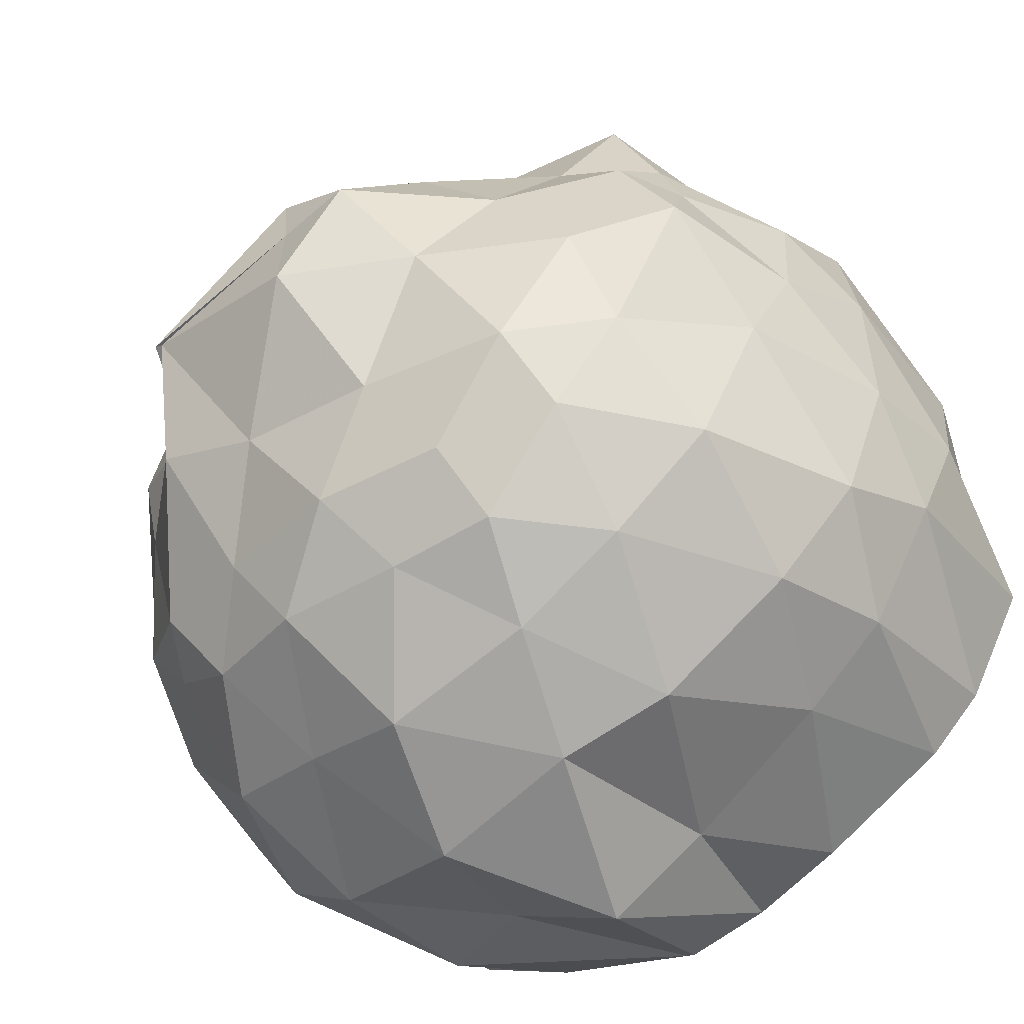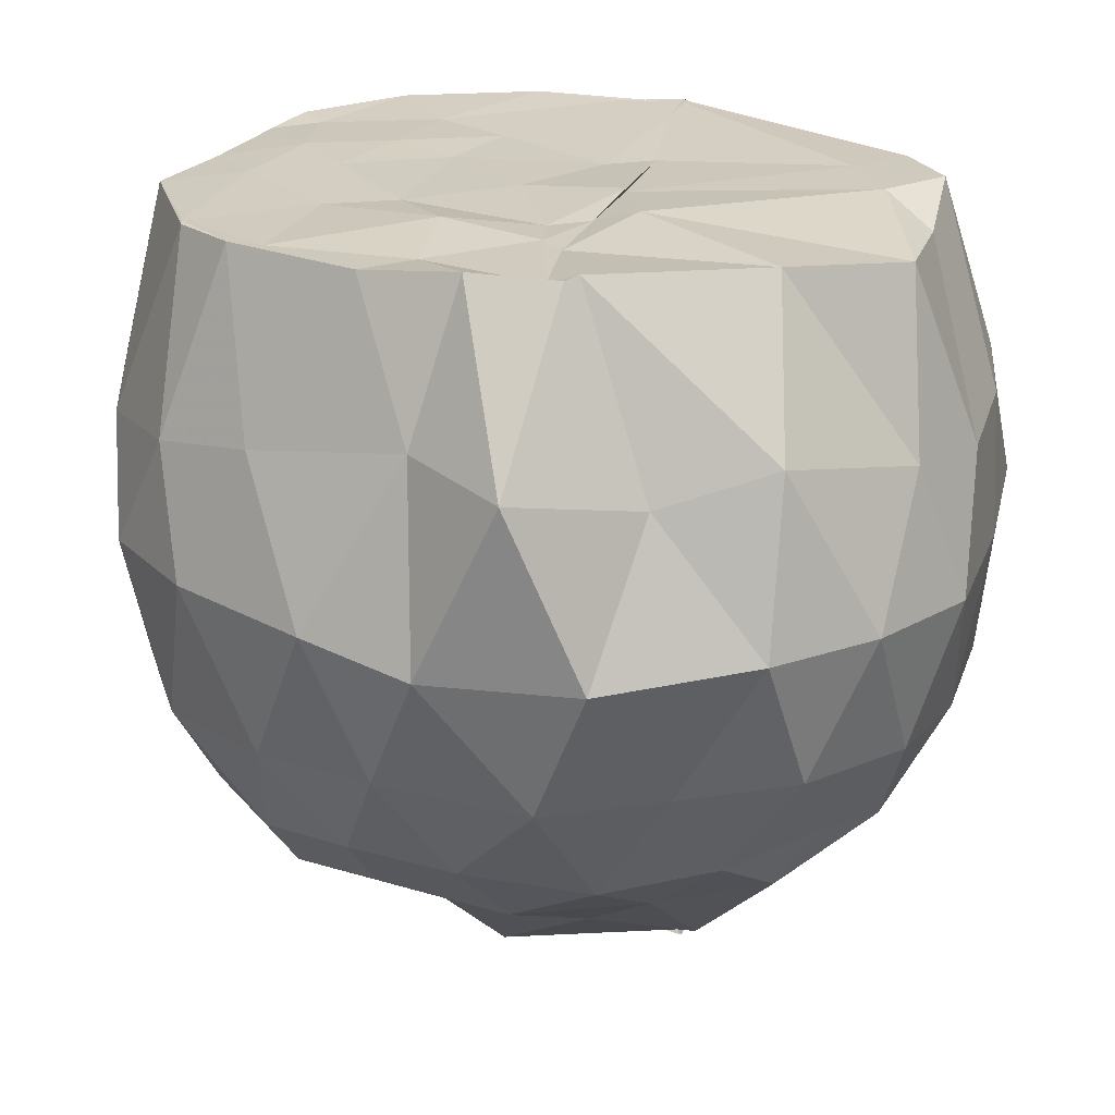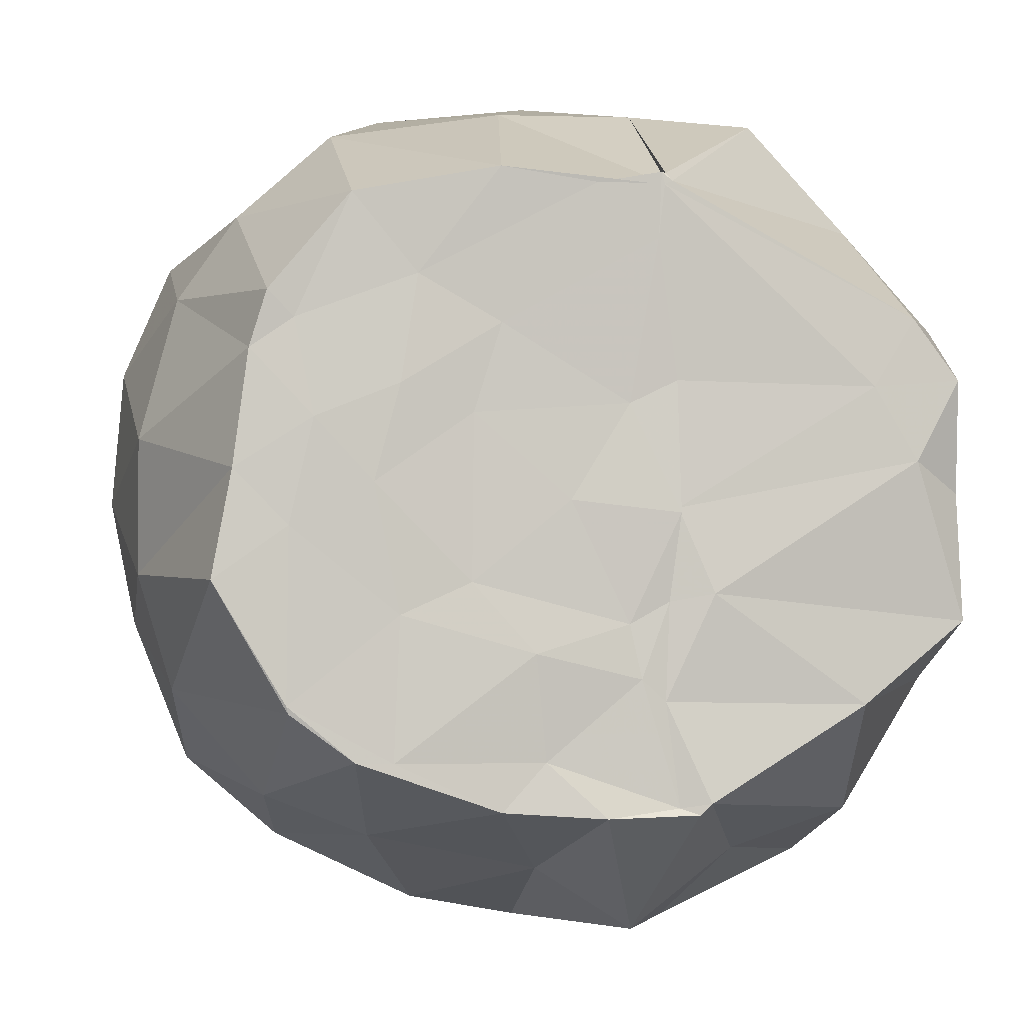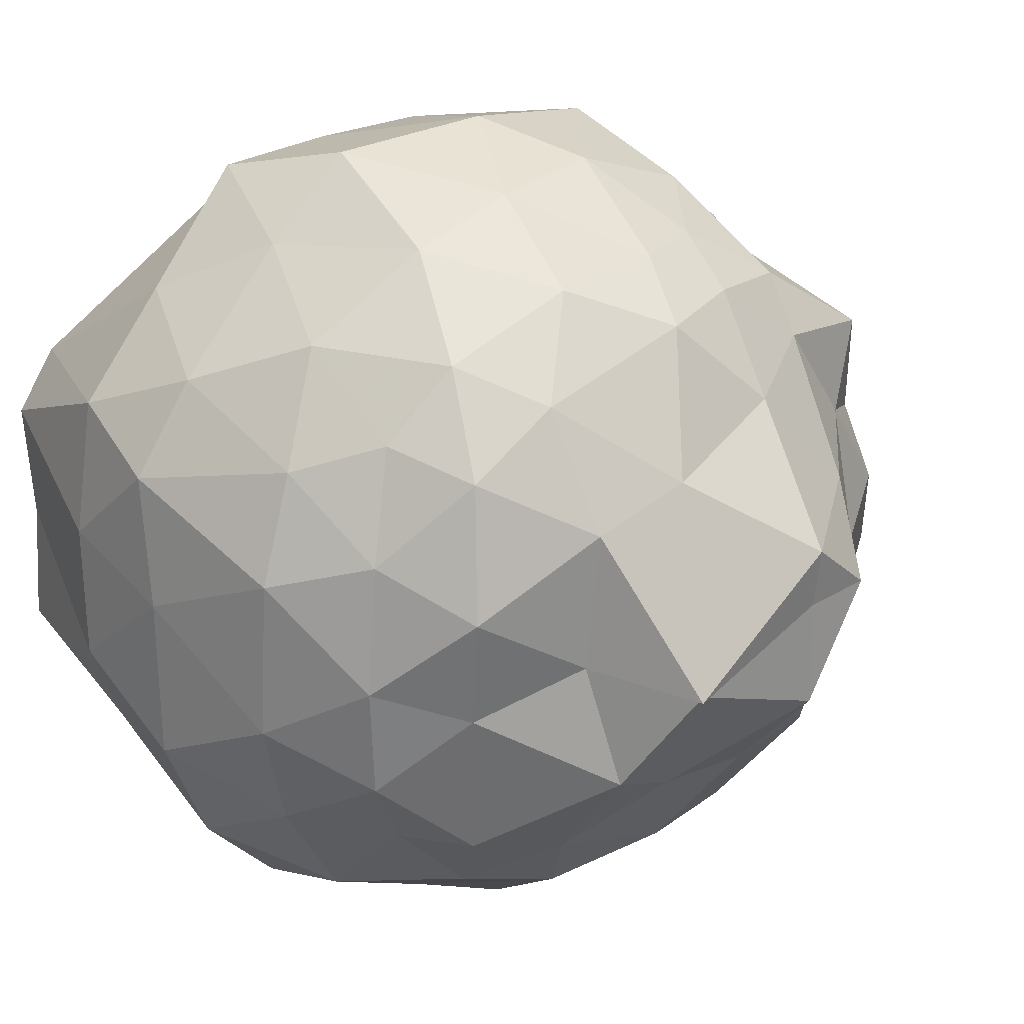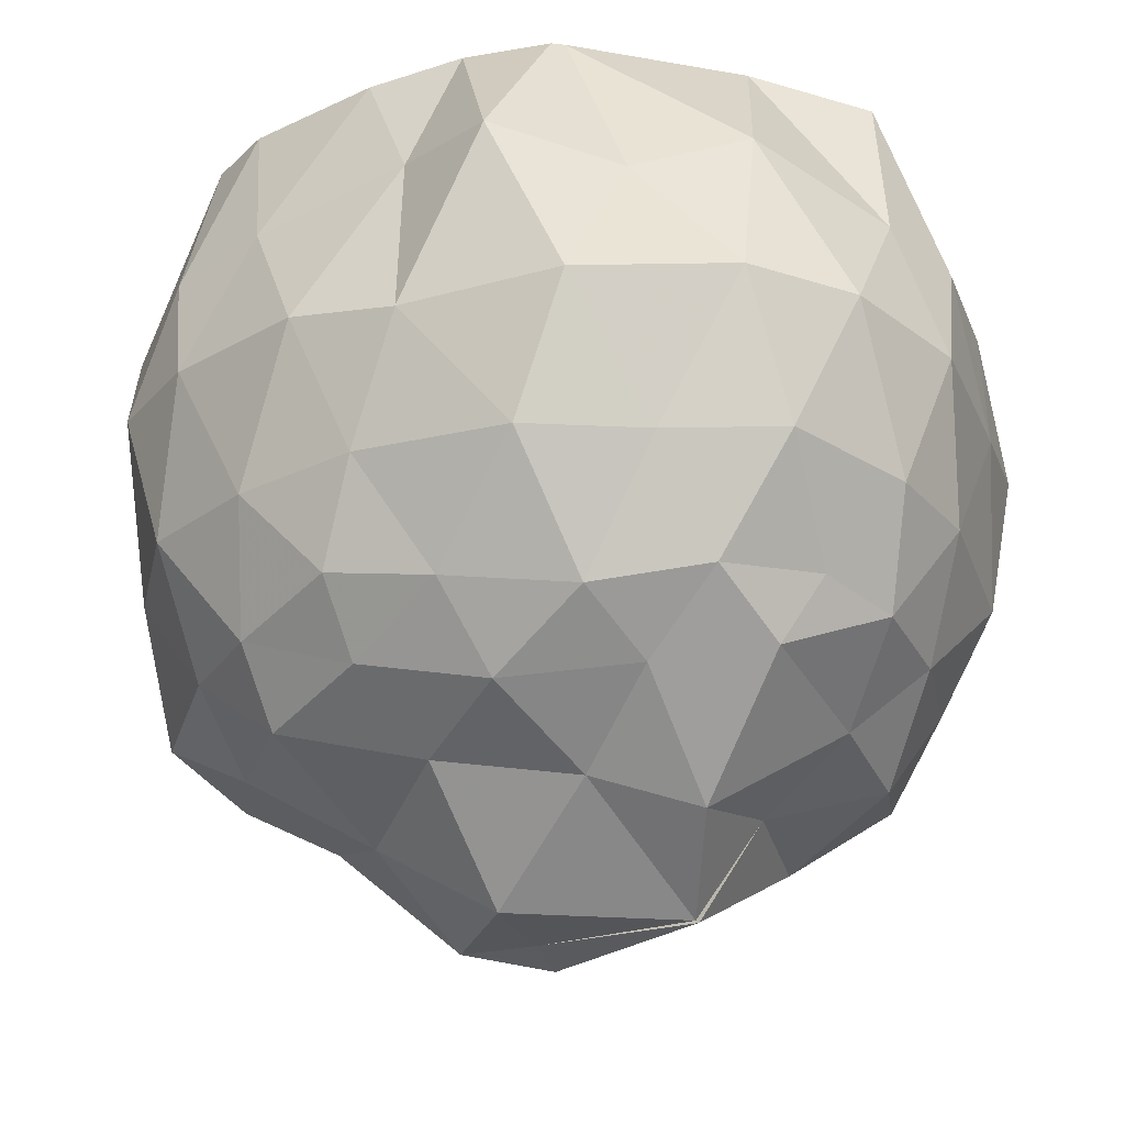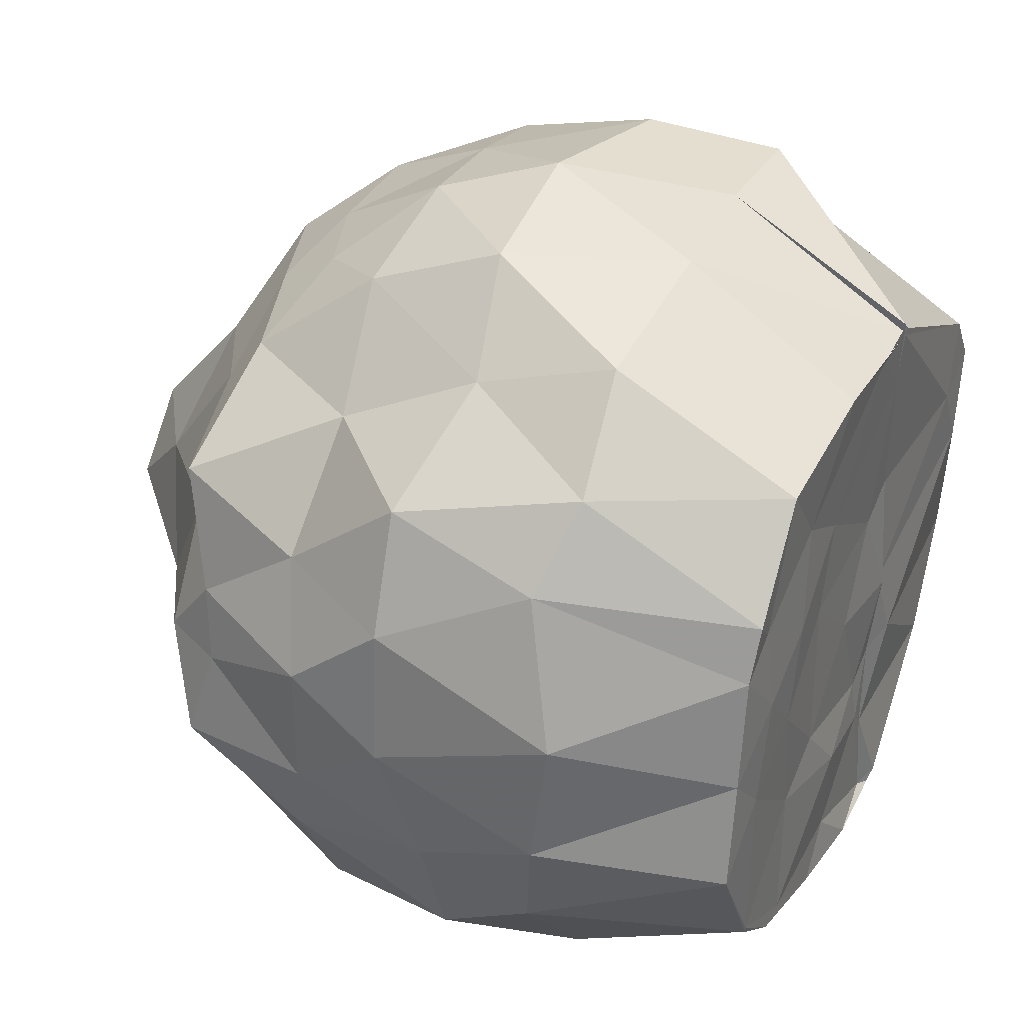
<metadata>
{"format":"obj","ext":"obj","renderer":"f3d","projection":"perspective","resolution":1024,"background":"white","views":[{"elev":-61.6,"azim":-139.2,"up":"+Y"},{"elev":23.7,"azim":15.4,"up":"+Z"},{"elev":-3.8,"azim":-12.8,"up":"+Y"},{"elev":23.9,"azim":135.1,"up":"+Y"},{"elev":-25.7,"azim":18.3,"up":"+Z"},{"elev":33.8,"azim":-65.7,"up":"+Y"}]}
</metadata>
<code>
v -1.594 -0.03689 0.9716
v -1.593 0.02689 -0.8919
v -0.6605 -0.006284 0.9285
v -0.6736 0.2528 0.9816
v -0.7817 0.3922 0.9835
v -1.365 0.6873 0.9989
v -1.38 0.7048 0.9957
v -1.374 0.6775 0.9975
v -1.76 0.7053 0.9949
v -2.094 0.6382 0.978
v -2.28 0.4137 0.979
v -2.318 0.2859 0.9687
v -2.353 0.02198 0.968
v -2.398 -0.2231 0.9707
v -2.227 -0.5134 0.968
v -2.08 -0.6201 0.973
v -1.752 -0.7314 0.973
v -1.516 -0.7468 0.9925
v -1.303 -0.7405 0.9895
v -1.277 -0.7149 0.9969
v -0.9048 -0.4942 0.977
v -0.6562 -0.3018 0.9504
v -0.5114 0.1075 0.5283
v -0.5651 0.4297 0.5286
v -0.7862 0.6673 0.5292
v -1.039 0.9188 0.5486
v -1.341 0.9306 0.5444
v -1.67 0.9174 0.5591
v -2.076 0.848 0.5438
v -2.299 0.6424 0.563
v -2.43 0.452 0.4997
v -2.523 0.1152 0.5813
v -2.519 -0.1951 0.5394
v -2.434 -0.4596 0.4959
v -2.224 -0.7049 0.537
v -1.987 -0.7984 0.5744
v -1.599 -0.8761 0.6345
v -1.359 -1.025 0.6036
v -1.094 -0.8403 0.5485
v -0.8367 -0.7434 0.6285
v -0.6059 -0.4304 0.5431
v -0.5102 -0.2159 0.5189
v -0.4971 0.336 0.253
v -0.6343 0.5523 0.224
v -0.9281 0.8101 0.2518
v -1.149 0.9888 0.2516
v -1.525 1.022 0.1665
v -1.899 0.9665 0.1865
v -2.136 0.772 0.2362
v -2.416 0.5748 0.1591
v -2.528 0.3088 0.1643
v -2.553 -0.009352 0.1675
v -2.502 -0.3012 0.2523
v -2.374 -0.6233 0.2498
v -2.157 -0.8092 0.2436
v -1.821 -0.9683 0.2331
v -1.554 -1.019 0.1827
v -1.175 -1.028 0.2036
v -0.8342 -0.8639 0.2403
v -0.6353 -0.6619 0.2398
v -0.4977 -0.3732 0.2174
v -0.4853 0.02388 0.2088
v -0.627 0.4284 -0.1361
v -0.7858 0.668 -0.04581
v -1.049 0.8549 -0.1271
v -1.341 0.9219 -0.1113
v -1.624 0.95 -0.1006
v -1.923 0.8455 -0.1263
v -2.176 0.6243 -0.08231
v -2.383 0.3532 -0.1194
v -2.509 0.1174 -0.06358
v -2.492 -0.1832 -0.07235
v -2.406 -0.414 -0.1255
v -2.233 -0.7072 -0.1209
v -1.968 -0.8595 -0.1175
v -1.676 -0.9448 -0.1057
v -1.305 -0.9774 -0.1172
v -1.037 -0.8468 -0.1077
v -0.7732 -0.7317 -0.0887
v -0.5985 -0.461 -0.1149
v -0.5326 -0.2087 -0.1223
v -0.5331 0.1766 -0.1498
v -0.7705 0.5024 -0.3115
v -0.9296 0.6633 -0.3582
v -1.246 0.7756 -0.3979
v -1.551 0.7829 -0.3857
v -1.764 0.7791 -0.3154
v -1.986 0.6424 -0.399
v -2.282 0.4523 -0.4375
v -2.361 0.1761 -0.3679
v -2.399 0.009111 -0.3434
v -2.414 -0.2102 -0.408
v -2.207 -0.5091 -0.3881
v -2.02 -0.6975 -0.3882
v -1.77 -0.8478 -0.3277
v -1.521 -0.8355 -0.3645
v -1.217 -0.7806 -0.4023
v -0.9554 -0.6868 -0.3519
v -0.7722 -0.4998 -0.3227
v -0.6703 -0.3221 -0.3589
v -0.6438 -0.05595 -0.3752
v -0.679 0.2478 -0.3648
v -0.7811 0.06276 0.9969
v -0.883 0.2322 0.9961
v -1.382 0.6789 0.9993
v -1.389 0.7068 0.9992
v -1.537 0.6781 0.9945
v -1.943 0.4617 0.9723
v -2.219 0.3552 0.9721
v -2.176 0.1368 0.9813
v -2.229 -0.1027 0.9741
v -2.232 -0.4965 0.9712
v -1.995 -0.6225 0.9721
v -1.651 -0.6217 0.9698
v -1.346 -0.725 0.9753
v -1.376 -0.4875 0.9716
v -1.267 -0.245 0.9951
v -1.347 -0.0518 0.9791
v -1.347 0.2373 0.973
v -1.395 0.5568 0.991
v -1.752 0.3575 0.9713
v -1.983 0.2155 0.9808
v -2.042 -0.004038 0.9787
v -1.981 -0.2967 0.9699
v -1.679 -0.3817 0.9905
v -1.433 -0.4377 0.975
v -1.367 -0.2631 0.9713
v -1.343 -0.0631 0.9905
v -1.457 0.1833 0.9698
v -1.816 0.1548 0.969
v -1.82 -0.2232 0.9718
v -1.459 -0.314 0.9684
v -0.8488 0.4451 -0.5142
v -1.067 0.5755 -0.5341
v -1.462 0.6736 -0.5549
v -1.725 0.6786 -0.4721
v -1.958 0.5113 -0.5056
v -2.151 0.2568 -0.4991
v -2.322 0.02032 -0.4901
v -2.192 -0.2707 -0.5332
v -1.998 -0.5609 -0.5517
v -1.75 -0.7141 -0.4835
v -1.448 -0.6831 -0.5452
v -1.137 -0.5984 -0.5148
v -0.8737 -0.5074 -0.4741
v -0.8172 -0.1302 -0.5343
v -0.7902 0.139 -0.5786
v -1.068 0.307 -0.6903
v -1.306 0.3761 -0.7225
v -1.672 0.4632 -0.655
v -1.89 0.218 -0.7222
v -2.058 -0.02681 -0.6422
v -1.88 -0.2412 -0.7218
v -1.655 -0.5068 -0.6352
v -1.326 -0.4311 -0.6819
v -1.092 -0.3196 -0.7435
v -1.044 -0.02244 -0.6728
v -1.181 -0.07547 -0.912
v -1.594 0.1706 -0.9094
v -1.774 0.02973 -0.8929
v -1.593 -0.2287 -0.895
v -1.192 -0.06625 -0.903
f 3 23 4
f 4 23 24
f 4 24 5
f 5 24 25
f 5 25 6
f 6 25 26
f 6 26 7
f 7 26 27
f 7 27 8
f 8 27 28
f 8 28 9
f 9 28 29
f 9 29 10
f 10 29 30
f 10 30 11
f 11 30 31
f 11 31 12
f 12 31 32
f 12 32 13
f 13 32 33
f 13 33 14
f 14 33 34
f 14 34 15
f 15 34 35
f 15 35 16
f 16 35 36
f 16 36 17
f 17 36 37
f 17 37 18
f 18 37 38
f 18 38 19
f 19 38 39
f 19 39 20
f 20 39 40
f 20 40 21
f 21 40 41
f 21 41 22
f 22 41 42
f 22 42 3
f 3 42 23
f 23 43 24
f 24 43 44
f 24 44 25
f 25 44 45
f 25 45 26
f 26 45 46
f 26 46 27
f 27 46 47
f 27 47 28
f 28 47 48
f 28 48 29
f 29 48 49
f 29 49 30
f 30 49 50
f 30 50 31
f 31 50 51
f 31 51 32
f 32 51 52
f 32 52 33
f 33 52 53
f 33 53 34
f 34 53 54
f 34 54 35
f 35 54 55
f 35 55 36
f 36 55 56
f 36 56 37
f 37 56 57
f 37 57 38
f 38 57 58
f 38 58 39
f 39 58 59
f 39 59 40
f 40 59 60
f 40 60 41
f 41 60 61
f 41 61 42
f 42 61 62
f 42 62 23
f 23 62 43
f 43 63 44
f 44 63 64
f 44 64 45
f 45 64 65
f 45 65 46
f 46 65 66
f 46 66 47
f 47 66 67
f 47 67 48
f 48 67 68
f 48 68 49
f 49 68 69
f 49 69 50
f 50 69 70
f 50 70 51
f 51 70 71
f 51 71 52
f 52 71 72
f 52 72 53
f 53 72 73
f 53 73 54
f 54 73 74
f 54 74 55
f 55 74 75
f 55 75 56
f 56 75 76
f 56 76 57
f 57 76 77
f 57 77 58
f 58 77 78
f 58 78 59
f 59 78 79
f 59 79 60
f 60 79 80
f 60 80 61
f 61 80 81
f 61 81 62
f 62 81 82
f 62 82 43
f 43 82 63
f 63 83 64
f 64 83 84
f 64 84 65
f 65 84 85
f 65 85 66
f 66 85 86
f 66 86 67
f 67 86 87
f 67 87 68
f 68 87 88
f 68 88 69
f 69 88 89
f 69 89 70
f 70 89 90
f 70 90 71
f 71 90 91
f 71 91 72
f 72 91 92
f 72 92 73
f 73 92 93
f 73 93 74
f 74 93 94
f 74 94 75
f 75 94 95
f 75 95 76
f 76 95 96
f 76 96 77
f 77 96 97
f 77 97 78
f 78 97 98
f 78 98 79
f 79 98 99
f 79 99 80
f 80 99 100
f 80 100 81
f 81 100 101
f 81 101 82
f 82 101 102
f 82 102 63
f 63 102 83
f 103 104 118
f 104 119 118
f 104 105 119
f 105 120 119
f 105 106 120
f 106 107 120
f 107 121 120
f 107 108 121
f 108 122 121
f 108 109 122
f 109 110 122
f 110 123 122
f 110 111 123
f 111 124 123
f 111 112 124
f 112 113 124
f 113 125 124
f 113 114 125
f 114 126 125
f 114 115 126
f 115 116 126
f 116 127 126
f 116 117 127
f 117 118 127
f 117 103 118
f 118 119 128
f 119 129 128
f 119 120 129
f 120 121 129
f 121 130 129
f 121 122 130
f 122 123 130
f 123 131 130
f 123 124 131
f 124 125 131
f 125 132 131
f 125 126 132
f 126 127 132
f 127 128 132
f 127 118 128
f 133 148 134
f 134 148 149
f 134 149 135
f 135 149 150
f 135 150 136
f 136 150 137
f 137 150 151
f 137 151 138
f 138 151 152
f 138 152 139
f 139 152 140
f 140 152 153
f 140 153 141
f 141 153 154
f 141 154 142
f 142 154 143
f 143 154 155
f 143 155 144
f 144 155 156
f 144 156 145
f 145 156 146
f 146 156 157
f 146 157 147
f 147 157 148
f 147 148 133
f 148 158 149
f 149 158 159
f 149 159 150
f 150 159 151
f 151 159 160
f 151 160 152
f 152 160 153
f 153 160 161
f 153 161 154
f 154 161 155
f 155 161 162
f 155 162 156
f 156 162 157
f 157 162 158
f 157 158 148
f 3 4 103
f 103 4 104
f 4 5 104
f 104 5 105
f 5 6 105
f 105 6 106
f 6 7 106
f 7 8 106
f 106 8 107
f 8 9 107
f 107 9 108
f 9 10 108
f 108 10 109
f 10 11 109
f 11 12 109
f 109 12 110
f 12 13 110
f 110 13 111
f 13 14 111
f 111 14 112
f 14 15 112
f 15 16 112
f 112 16 113
f 16 17 113
f 113 17 114
f 17 18 114
f 114 18 115
f 18 19 115
f 19 20 115
f 115 20 116
f 20 21 116
f 116 21 117
f 21 22 117
f 117 22 103
f 22 3 103
f 83 133 84
f 84 133 134
f 84 134 85
f 85 134 135
f 85 135 86
f 86 135 136
f 86 136 87
f 87 136 88
f 88 136 137
f 88 137 89
f 89 137 138
f 89 138 90
f 90 138 139
f 90 139 91
f 91 139 92
f 92 139 140
f 92 140 93
f 93 140 141
f 93 141 94
f 94 141 142
f 94 142 95
f 95 142 96
f 96 142 143
f 96 143 97
f 97 143 144
f 97 144 98
f 98 144 145
f 98 145 99
f 99 145 100
f 100 145 146
f 100 146 101
f 101 146 147
f 101 147 102
f 102 147 133
f 102 133 83
f 128 129 1
f 129 130 1
f 130 131 1
f 131 132 1
f 132 128 1
f 159 158 2
f 160 159 2
f 161 160 2
f 162 161 2
f 158 162 2

</code>
